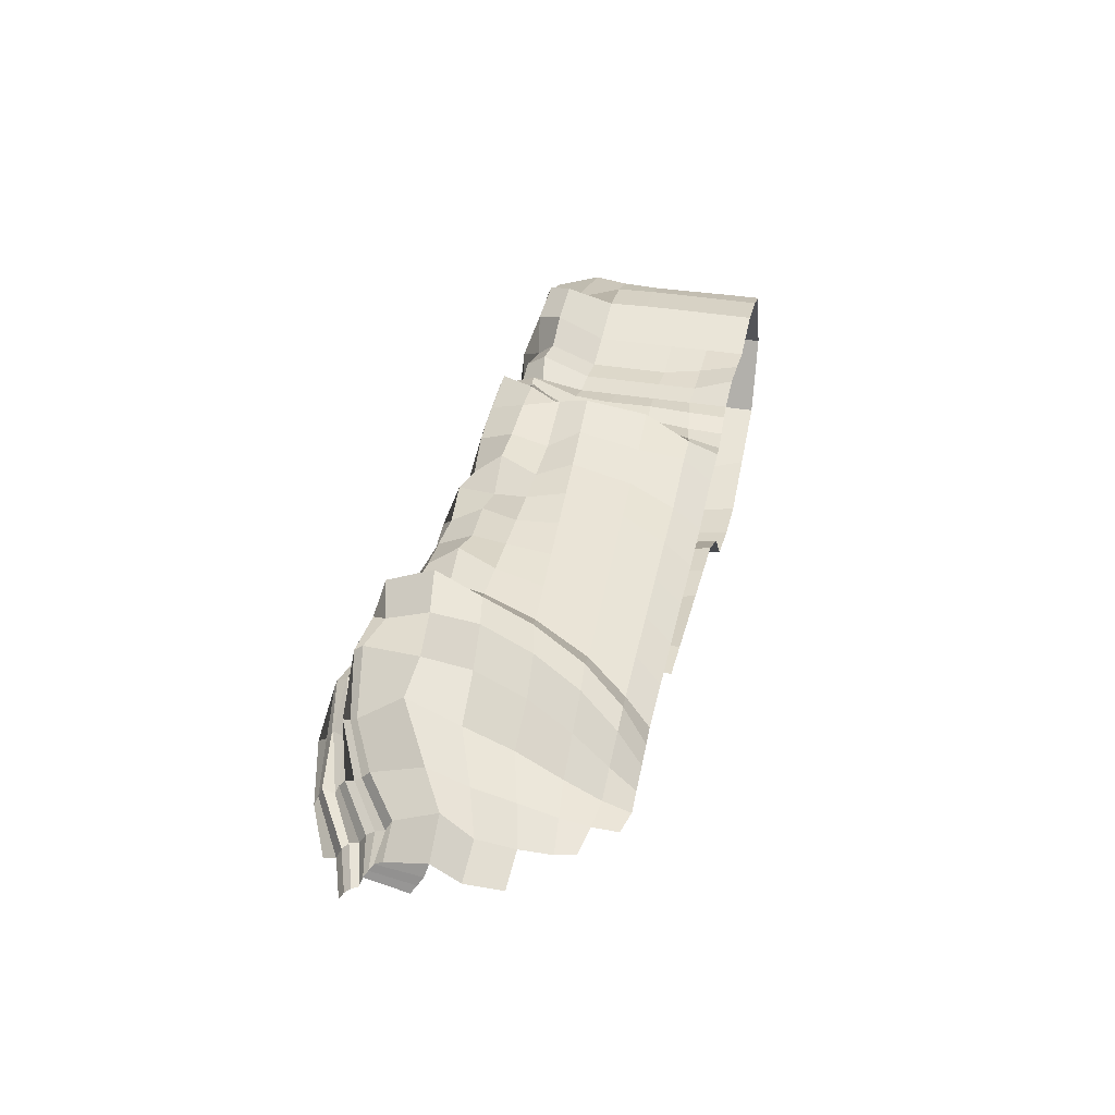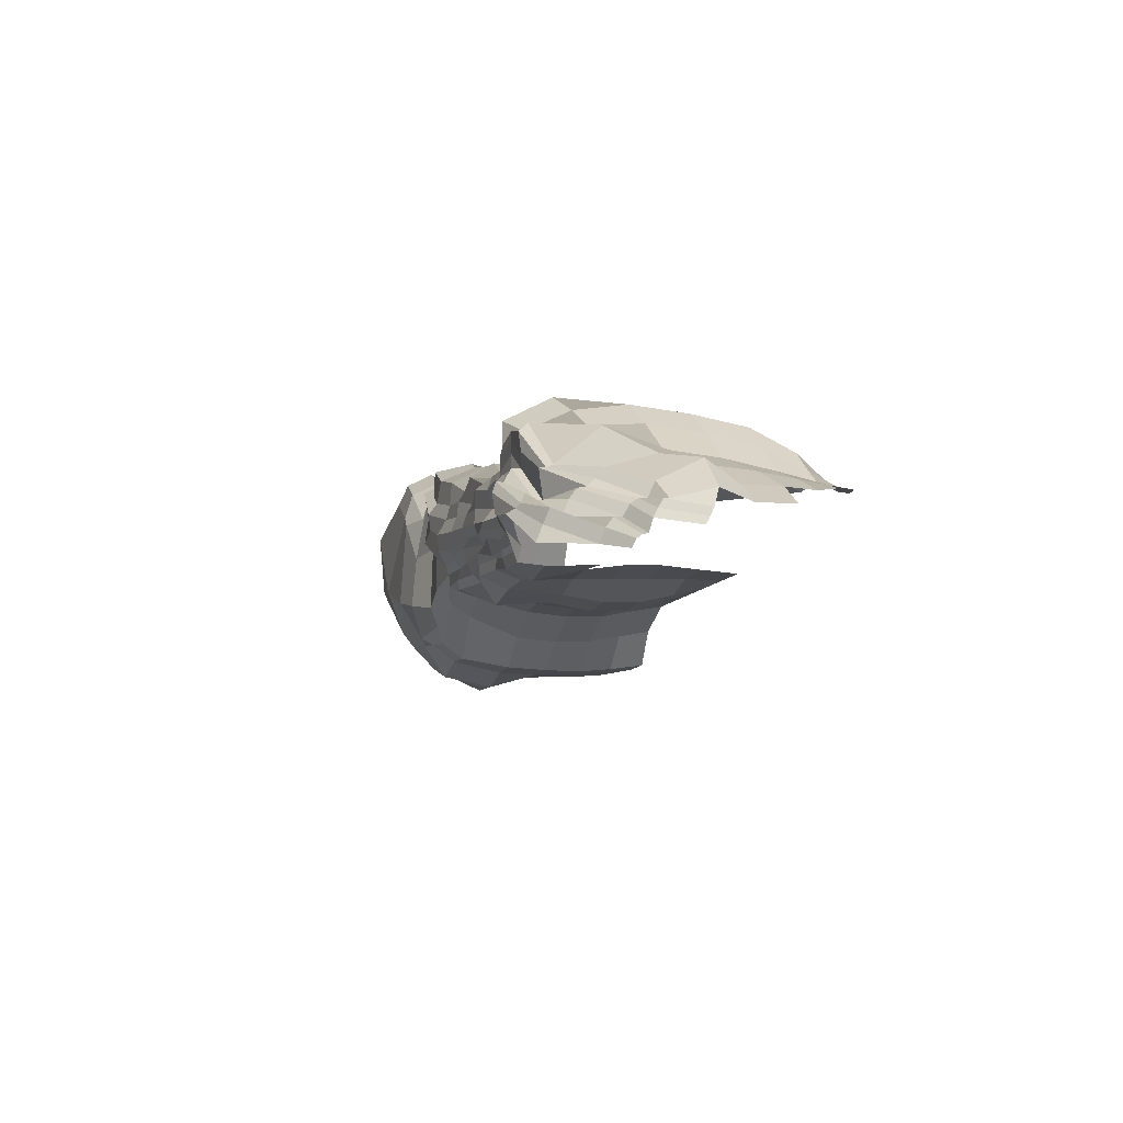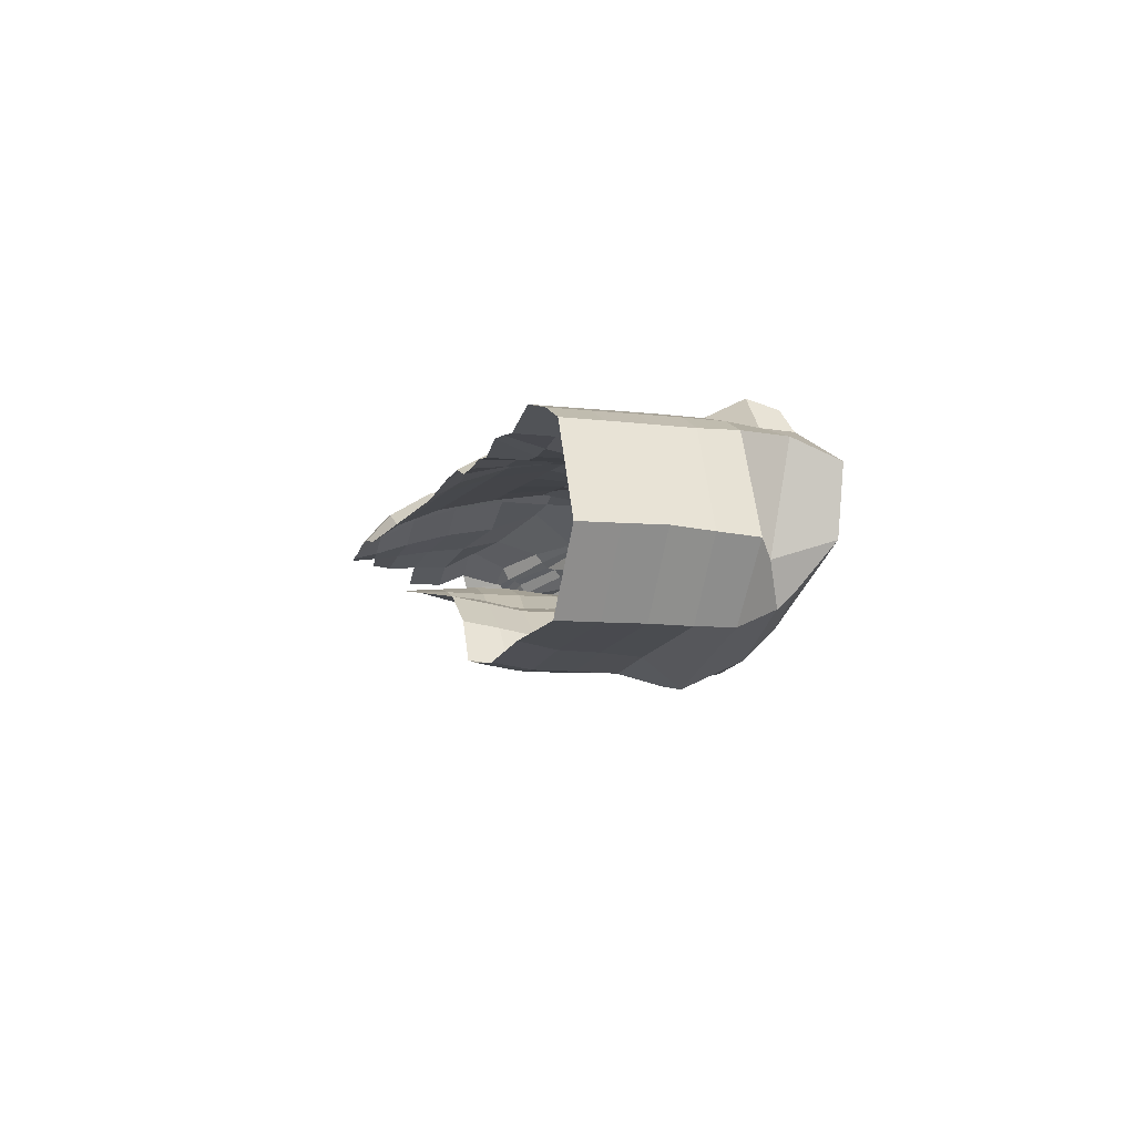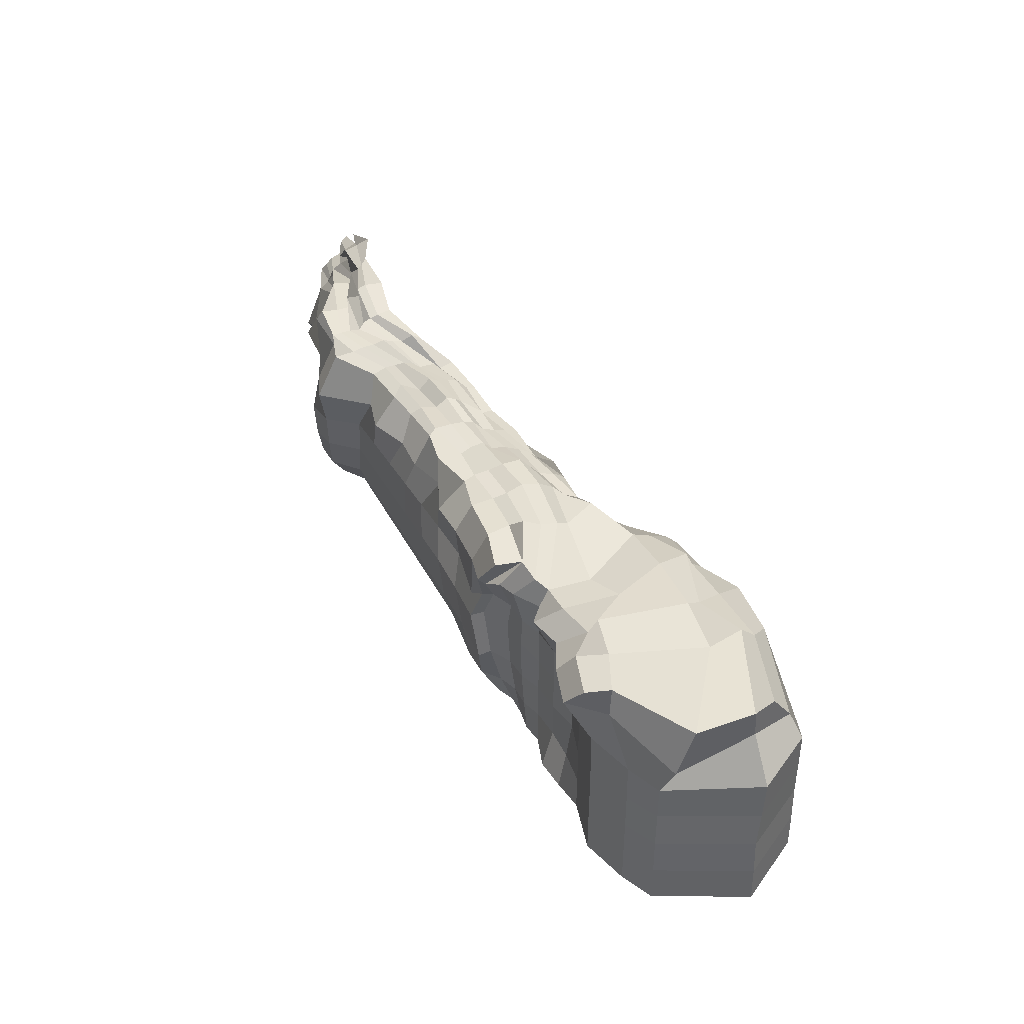
<metadata>
{"format":"obj","ext":"obj","renderer":"f3d","projection":"perspective","resolution":1024,"background":"white","views":[{"elev":41.5,"azim":100.9,"up":"+Y"},{"elev":-0.6,"azim":71.7,"up":"+Y"},{"elev":-8.3,"azim":-108.7,"up":"+Y"},{"elev":39.6,"azim":-115.5,"up":"+Z"}]}
</metadata>
<code>
o Cube.004_Cube.010
v 11.81 6.449 8.263
v 12.86 6.146 5.861
v 14.66 5.995 7.821
v 13.12 6.199 5.853
v 13.36 6.188 5.853
v 13.6 6.12 5.861
v 13.83 6.095 5.862
v 14.07 6.113 5.926
v 14.34 6.148 7.816
v 13.95 6.273 8.105
v 13.4 6.318 8.363
v 12.89 6.704 8.423
v 12.47 6.664 8.328
v 12.1 6.779 8.419
v 11.77 5.521 8.178
v 14.44 5.641 8.429
v 13.88 5.661 8.669
v 13.35 5.905 8.761
v 12.87 5.904 8.707
v 12.46 5.979 8.599
v 12.11 5.754 8.366
v 11.75 6.525 7.912
v 11.94 6.615 7.546
v 12.13 6.557 7.032
v 12.42 6.469 6.492
v 12.7 6.324 6.108
v 14.74 5.965 6.763
v 14.74 5.968 7.131
v 14.68 6.088 7.415
v 14.37 6.109 6.232
v 14.4 6.088 6.424
v 14.41 6.113 6.73
v 14.39 6.129 7.102
v 14.34 6.341 7.399
v 14.09 6.146 6.167
v 14.08 6.19 6.443
v 14.04 6.258 6.808
v 13.98 6.306 7.223
v 13.91 6.397 7.625
v 13.8 6.164 6.124
v 13.73 6.275 6.468
v 13.58 6.39 6.92
v 13.45 6.464 7.41
v 13.39 6.658 7.927
v 13.54 6.302 6.108
v 13.38 6.494 6.458
v 13.18 6.628 6.894
v 13.01 6.713 7.403
v 12.91 6.691 7.901
v 13.26 6.467 6.085
v 13.07 6.697 6.446
v 12.83 6.826 6.907
v 12.64 6.909 7.42
v 12.52 6.856 7.903
v 12.98 6.479 6.085
v 12.74 6.701 6.469
v 12.46 6.816 6.981
v 12.27 6.891 7.481
v 12.12 7.003 7.951
v 11.79 5.493 7.912
v 11.9 5.498 7.423
v 8.283 4.682 7.96
v 8.499 6.516 8.097
v 8.735 6.6 7.753
v 8.862 6.494 7.413
v 8.366 4.515 7.758
v 8.465 4.418 7.263
v 11.38 6.383 8.216
v 11.03 6.337 8.203
v 10.62 6.293 8.173
v 10.21 6.374 8.188
v 9.802 6.256 8.129
v 9.389 6.361 8.152
v 8.91 6.403 8.14
v 8.738 5.097 7.971
v 9.058 5.265 8.032
v 9.476 5.266 8.088
v 9.997 5.336 8.009
v 10.37 5.398 8.137
v 10.83 5.462 8.11
v 11.26 5.469 8.132
v 11.55 6.59 7.528
v 11.16 6.565 7.509
v 10.78 6.54 7.491
v 10.39 6.515 7.472
v 10.01 6.49 7.454
v 9.514 6.464 7.435
v 8.92 6.591 7.423
v 8.993 6.546 7.793
v 9.456 6.523 7.814
v 9.84 6.542 7.834
v 10.23 6.364 7.827
v 10.61 6.485 7.86
v 10.99 6.465 7.874
v 11.37 6.628 7.914
v 8.761 4.974 7.783
v 9.103 5.176 7.792
v 9.551 5.239 7.811
v 10.01 5.112 7.861
v 10.45 5.268 7.865
v 10.9 5.358 7.879
v 11.35 5.357 7.907
v 8.751 4.75 7.258
v 9.197 5.03 7.276
v 9.631 5.118 7.316
v 10.1 5.136 7.32
v 10.57 5.215 7.342
v 11.02 5.374 7.393
v 11.48 5.46 7.417
v 11.8 5.972 8.271
v 9.863 6.557 7.112
v 14.74 5.72 8.024
v 14.38 5.855 8.109
v 13.93 6.012 8.404
v 13.37 6.024 8.512
v 12.92 6.309 8.582
v 12.49 6.336 8.419
v 12.11 6.199 8.466
v 10.67 6.146 5.805
v 9.374 6.582 7.128
v 9.46 6.224 5.777
v 10.12 6.146 5.791
v 8.052 6.149 7.996
v 8.095 6.225 7.765
v 8.159 6.191 7.336
v 11.22 6.146 5.819
v 11.77 6.146 5.833
v 12.32 6.146 5.847
v 9.098 6.41 6.056
v 8.893 6.533 6.529
v 8.889 6.619 7.145
v 9.04 6.242 5.763
v 11.41 5.835 8.239
v 10.96 5.839 8.296
v 10.58 5.795 8.218
v 10.14 5.785 8.173
v 9.719 5.662 8.276
v 9.29 5.647 8.261
v 8.66 5.751 8.249
v 6.001 4.803 7.743
v 5.947 4.649 7.557
v 5.913 4.487 7.192
v 6.86 6.581 7.712
v 6.716 6.347 7.261
v 6.688 6.458 7.946
v 10.32 6.557 7.096
v 10.77 6.557 7.08
v 11.22 6.557 7.064
v 11.68 6.557 7.048
v 12.18 6.324 6.1
v 11.65 6.324 6.093
v 11.12 6.324 6.086
v 10.59 6.324 6.078
v 10.06 6.324 6.071
v 9.398 6.416 6.064
v 9.421 6.487 6.523
v 9.944 6.469 6.518
v 10.44 6.469 6.513
v 10.94 6.469 6.508
v 11.43 6.469 6.502
v 11.93 6.469 6.497
v 8.045 4.342 7.241
v 7.623 4.161 7.22
v 7.153 4.096 7.213
v 7.215 6.212 7.281
v 7.558 6.106 7.3
v 7.866 6.166 7.319
v 7.255 6.461 7.742
v 7.567 6.301 7.757
v 7.902 6.385 7.785
v 7.957 4.463 7.736
v 7.527 4.276 7.725
v 6.935 4.337 7.695
v 7.106 6.334 7.998
v 7.392 6.051 7.948
v 7.741 6.147 8.003
v 6.716 4.599 7.896
v 7.356 4.617 7.915
v 7.84 4.65 7.938
v 14.77 5.713 8.086
v 14.79 5.679 8.143
v 14.81 5.602 8.191
v 14.4 5.852 8.195
v 14.41 5.772 8.264
v 14.41 5.64 8.32
v 13.91 5.875 8.455
v 13.92 5.942 8.562
v 13.9 5.805 8.614
v 13.38 6.082 8.603
v 13.37 5.996 8.634
v 13.36 5.953 8.681
v 12.83 6.195 8.628
v 12.87 6.197 8.703
v 12.86 6.102 8.736
v 12.48 6.292 8.504
v 12.47 6.212 8.545
v 12.47 6.12 8.568
v 12.13 6.083 8.406
v 12.15 5.967 8.359
v 12.09 5.863 8.447
v 11.41 5.732 8.225
v 11.4 5.642 8.213
v 11.27 5.57 8.17
v 10.96 5.765 8.235
v 10.83 5.592 8.143
v 10.85 5.567 8.099
v 10.54 5.708 8.136
v 10.43 5.621 8.165
v 10.4 5.516 8.153
v 10.05 5.673 8.218
v 10.01 5.535 8.168
v 10.01 5.416 8.099
v 9.661 5.577 8.204
v 9.597 5.48 8.116
v 9.524 5.362 8.126
v 9.273 5.498 8.178
v 9.17 5.417 8.123
v 9.103 5.292 8.091
v 8.721 5.603 8.141
v 8.869 5.26 8.174
v 8.814 5.182 8.032
v 11.78 5.665 8.138
v 11.82 5.72 8.183
v 11.76 5.912 8.235
v 8.319 4.867 8.017
v 8.328 5.064 8.1
v 8.013 5.704 7.99
v 6.548 6.258 7.697
v 5.722 6.011 7.586
v 5.914 5.042 7.491
v 6.223 6.215 7.252
v 5.881 6.07 7.229
v 5.492 5.144 7.231
v 5.731 5.2 8
v 5.711 5.837 8.05
v 6.545 6.245 8.018
v 7.616 5.596 8.079
v 7.758 5.077 8.165
v 7.859 4.716 8.079
v 7.337 5.98 8.127
v 7.151 5.102 8.151
v 7.278 4.892 7.974
v 6.951 6.064 8.047
v 6.539 5.218 8.146
v 6.734 4.749 8.014
v 8.455 4.418 5.718
v 8.714 4.798 5.742
v 9.16 5.078 5.76
v 9.616 5.147 5.778
v 10.07 5.216 5.797
v 10.53 5.285 5.815
v 10.99 5.354 5.833
v 11.44 5.422 5.852
v 8.159 6.191 5.786
v 5.905 4.483 5.664
v 6.705 6.349 5.711
v 8.029 4.351 5.689
v 7.568 4.317 5.67
v 6.832 4.422 5.665
v 7.214 6.213 5.731
v 7.525 6.261 5.749
v 7.839 6.294 5.768
v 6.214 6.217 5.702
v 5.884 6.069 5.696
v 5.465 5.184 5.68
v 7.558 6.106 6.912
v 7.558 6.106 6.525
v 7.544 6.172 6.137
v 7.215 6.212 6.118
v 7.215 6.212 6.506
v 7.215 6.212 6.894
v 8.483 4.384 6.856
v 8.484 4.361 6.46
v 8.464 4.383 6.09
v 8.751 4.75 6.095
v 8.791 4.697 6.445
v 8.791 4.697 6.833
v 7.866 6.166 6.931
v 7.866 6.166 6.543
v 7.866 6.166 6.156
v 9.197 5.03 6.113
v 9.237 4.977 6.463
v 9.237 4.977 6.851
v 8.159 6.191 6.948
v 8.159 6.191 6.561
v 8.159 6.191 6.173
v 6.701 6.349 6.874
v 6.699 6.349 6.486
v 6.704 6.349 6.098
v 6.213 6.218 6.09
v 6.211 6.218 6.477
v 6.212 6.218 6.865
v 9.63 5.121 6.153
v 9.661 5.061 6.513
v 9.661 5.061 6.901
v 5.886 6.068 6.083
v 5.892 6.067 6.472
v 5.893 6.064 6.859
v 5.918 4.484 6.828
v 5.915 4.489 6.441
v 5.907 4.485 6.052
v 6.95 4.373 6.047
v 7.013 4.371 6.438
v 7.052 4.348 6.827
v 10.1 5.136 6.157
v 10.14 5.048 6.514
v 10.14 5.048 6.902
v 8.056 4.313 6.84
v 8.05 4.294 6.446
v 8.037 4.297 6.058
v 5.469 5.19 6.068
v 5.48 5.199 6.457
v 5.485 5.17 6.844
v 7.64 4.261 6.822
v 7.626 4.268 6.431
v 7.597 4.267 6.042
v 10.57 5.211 6.178
v 10.62 5.144 6.544
v 10.62 5.144 6.931
v 11.03 5.373 6.23
v 11.08 5.377 6.622
v 11.08 5.377 7.009
v 11.48 5.46 6.255
v 11.52 5.501 6.659
v 11.52 5.501 7.047
v 11.84 6.074 8.29
v 11.85 6.18 8.284
v 11.84 6.297 8.293
v 8.184 6.23 8.052
v 8.342 6.292 8.173
v 8.44 6.245 8.093
v 14.7 5.995 7.889
v 14.71 5.919 7.937
v 14.73 5.84 7.985
v 14.34 6.011 7.883
v 14.36 6.006 7.97
v 14.38 5.96 8.046
v 13.94 6.18 8.184
v 13.94 6.116 8.255
v 13.94 6.1 8.34
v 13.4 6.292 8.427
v 13.41 6.291 8.494
v 13.36 6.019 8.442
v 12.89 6.63 8.511
v 12.88 6.453 8.485
v 12.88 6.315 8.487
v 12.47 6.663 8.444
v 12.47 6.566 8.452
v 12.48 6.459 8.446
v 12.11 6.563 8.417
v 12.11 6.449 8.443
v 12.12 6.32 8.439
v 14.71 5.933 7.463
v 14.74 5.858 7.515
v 14.78 5.788 7.568
v 8.646 6.559 7.748
v 8.525 6.459 7.799
v 8.316 6.403 7.82
v 8.826 6.386 7.394
v 8.611 6.287 7.375
v 8.378 6.272 7.356
v 11.45 6.275 8.308
v 11.46 6.055 8.162
v 11.45 5.938 8.289
v 11.04 6.212 8.249
v 11.04 6.036 8.199
v 11.02 5.912 8.29
v 10.62 6.227 8.257
v 10.62 6.044 8.255
v 10.6 5.904 8.253
v 10.21 6.111 8.162
v 10.2 6.012 8.219
v 10.17 5.876 8.256
v 9.792 6.15 8.19
v 9.778 5.993 8.206
v 9.749 5.848 8.259
v 9.378 6.128 8.168
v 9.358 5.982 8.202
v 9.324 5.826 8.285
v 8.908 6.167 8.18
v 8.827 6.049 8.252
v 8.746 5.891 8.211
v 8.922 6.454 7.096
v 8.683 6.294 7.047
v 8.415 6.271 6.998
v 8.88 6.28 6.086
v 8.646 6.221 6.115
v 8.395 6.24 6.144
v 8.833 6.164 5.768
v 8.608 6.175 5.774
v 8.377 6.215 5.78
v 8.889 6.396 6.537
v 8.657 6.276 6.545
v 8.401 6.266 6.553
f 84 147 146 85
f 353 29 3 332
f 350 14 1 328
f 59 22 1 14
f 29 34 9 3
f 34 39 10 9
f 39 44 11 10
f 44 49 12 11
f 49 54 13 12
f 54 59 14 13
f 332 3 9 335
f 335 9 10 338
f 338 10 11 341
f 341 11 12 344
f 344 12 13 347
f 347 13 14 350
f 5 4 55 50
f 50 55 56 51
f 51 56 57 52
f 52 57 58 53
f 53 58 59 54
f 6 5 50 45
f 45 50 51 46
f 46 51 52 47
f 47 52 53 48
f 48 53 54 49
f 7 6 45 40
f 40 45 46 41
f 41 46 47 42
f 42 47 48 43
f 43 48 49 44
f 8 7 40 35
f 35 40 41 36
f 36 41 42 37
f 37 42 43 38
f 38 43 44 39
f 30 35 36 31
f 31 36 37 32
f 32 37 38 33
f 33 38 39 34
f 27 32 33 28
f 28 33 34 29
f 4 2 26 55
f 55 26 25 56
f 56 25 24 57
f 57 24 23 58
f 58 23 22 59
f 89 88 65 64
f 380 74 63 331
f 83 148 147 84
f 82 149 148 83
f 24 149 82 23
f 331 63 64 356
f 356 64 65 359
f 96 75 62 66
f 103 96 66 67
f 74 89 64 63
f 150 128 127 151
f 26 2 128 150
f 111 157 156 120
f 146 158 157 111
f 147 159 158 146
f 148 160 159 147
f 149 161 160 148
f 24 25 161 149
f 1 22 95 68
f 68 95 94 69
f 69 94 93 70
f 70 93 92 71
f 71 92 91 72
f 72 91 90 73
f 73 90 89 74
f 61 60 102 109
f 109 102 101 108
f 108 101 100 107
f 107 100 99 106
f 106 99 98 105
f 105 98 97 104
f 104 97 96 103
f 60 15 81 102
f 102 81 80 101
f 101 80 79 100
f 100 79 78 99
f 99 78 77 98
f 98 77 76 97
f 97 76 75 96
f 328 1 68 362
f 362 68 69 365
f 365 69 70 368
f 368 70 71 371
f 371 71 72 374
f 374 72 73 377
f 377 73 74 380
f 22 23 82 95
f 95 82 83 94
f 94 83 84 93
f 93 84 85 92
f 92 85 86 91
f 91 86 87 90
f 90 87 88 89
f 216 138 139 219
f 213 137 138 216
f 210 136 137 213
f 207 135 136 210
f 204 134 135 207
f 201 133 134 204
f 224 110 133 201
f 157 154 155 156
f 158 153 154 157
f 159 152 153 158
f 160 151 152 159
f 161 150 151 160
f 25 26 150 161
f 155 121 132 129
f 120 156 130 131
f 168 165 144 143
f 156 155 129 130
f 154 122 121 155
f 153 119 122 154
f 152 126 119 153
f 219 139 123 227
f 195 117 118 198
f 192 116 117 195
f 189 115 116 192
f 186 114 115 189
f 183 113 114 186
f 180 112 113 183
f 198 118 110 224
f 151 127 126 152
f 228 143 144 231
f 236 145 143 228
f 164 173 141 142
f 174 168 143 145
f 243 174 145 236
f 173 177 140 141
f 85 146 111 86
f 86 111 120 87
f 88 87 120 131 65
f 66 62 179 171
f 171 179 178 172
f 172 178 177 173
f 227 123 176 237
f 237 176 175 240
f 240 175 174 243
f 123 124 170 176
f 176 170 169 175
f 175 169 168 174
f 67 66 171 162
f 162 171 172 163
f 163 172 173 164
f 124 125 167 170
f 170 167 166 169
f 169 166 165 168
f 178 242 245 177
f 242 241 244 245
f 241 240 243 244
f 179 239 242 178
f 239 238 241 242
f 238 237 240 241
f 62 225 239 179
f 225 226 238 239
f 226 227 237 238
f 177 245 234 140
f 245 244 235 234
f 244 243 236 235
f 140 234 230 141
f 234 235 229 230
f 141 230 233 142
f 230 229 232 233
f 21 200 222 15
f 200 199 223 222
f 199 198 224 223
f 182 181 184 185
f 181 180 183 184
f 16 185 188 17
f 185 184 187 188
f 184 183 186 187
f 17 188 191 18
f 188 187 190 191
f 187 186 189 190
f 18 191 194 19
f 191 190 193 194
f 190 189 192 193
f 19 194 197 20
f 194 193 196 197
f 193 192 195 196
f 20 197 200 21
f 197 196 199 200
f 196 195 198 199
f 75 221 225 62
f 221 220 226 225
f 220 219 227 226
f 15 222 203 81
f 222 223 202 203
f 223 224 201 202
f 81 203 206 80
f 203 202 205 206
f 202 201 204 205
f 80 206 209 79
f 206 205 208 209
f 205 204 207 208
f 79 209 212 78
f 209 208 211 212
f 208 207 210 211
f 78 212 215 77
f 212 211 214 215
f 211 210 213 214
f 77 215 218 76
f 215 214 217 218
f 214 213 216 217
f 76 218 221 75
f 218 217 220 221
f 217 216 219 220
f 269 268 261 260
f 275 274 246 247
f 268 280 262 261
f 281 275 247 248
f 280 286 254 262
f 290 289 256 263
f 293 281 248 249
f 296 290 263 264
f 302 301 255 259
f 305 293 249 250
f 274 310 257 246
f 311 296 264 265
f 310 316 258 257
f 317 305 250 251
f 301 311 265 255
f 316 302 259 258
f 320 317 251 252
f 289 269 260 256
f 323 320 252 253
f 109 108 322 325
f 325 322 321 324
f 324 321 320 323
f 144 165 271 287
f 287 271 270 288
f 288 270 269 289
f 108 107 319 322
f 322 319 318 321
f 321 318 317 320
f 163 164 304 314
f 314 304 303 315
f 315 303 302 316
f 142 233 313 299
f 299 313 312 300
f 300 312 311 301
f 107 106 307 319
f 319 307 306 318
f 318 306 305 317
f 162 163 314 308
f 308 314 315 309
f 309 315 316 310
f 233 232 298 313
f 313 298 297 312
f 312 297 296 311
f 67 162 308 272
f 272 308 309 273
f 273 309 310 274
f 106 105 295 307
f 307 295 294 306
f 306 294 293 305
f 164 142 299 304
f 304 299 300 303
f 303 300 301 302
f 232 231 292 298
f 298 292 291 297
f 297 291 290 296
f 105 104 283 295
f 295 283 282 294
f 294 282 281 293
f 231 144 287 292
f 292 287 288 291
f 291 288 289 290
f 167 125 284 278
f 278 284 285 279
f 279 285 286 280
f 104 103 277 283
f 283 277 276 282
f 282 276 275 281
f 166 167 278 266
f 266 278 279 267
f 267 279 280 268
f 103 67 272 277
f 277 272 273 276
f 276 273 274 275
f 165 166 266 271
f 271 266 267 270
f 270 267 268 269
f 359 65 131 383
f 391 254 286 388
f 388 286 285 394
f 394 285 284 385
f 130 392 383 131
f 392 393 384 383
f 393 394 385 384
f 129 386 392 130
f 386 387 393 392
f 387 388 394 393
f 132 389 386 129
f 389 390 387 386
f 390 391 388 387
f 125 361 385 284
f 361 360 384 385
f 360 359 383 384
f 138 379 382 139
f 379 378 381 382
f 378 377 380 381
f 137 376 379 138
f 376 375 378 379
f 375 374 377 378
f 136 373 376 137
f 373 372 375 376
f 372 371 374 375
f 135 370 373 136
f 370 369 372 373
f 369 368 371 372
f 134 367 370 135
f 367 366 369 370
f 366 365 368 369
f 133 364 367 134
f 364 363 366 367
f 363 362 365 366
f 110 326 364 133
f 326 327 363 364
f 327 328 362 363
f 124 358 361 125
f 358 357 360 361
f 357 356 359 360
f 123 329 358 124
f 329 330 357 358
f 330 331 356 357
f 139 382 329 123
f 382 381 330 329
f 381 380 331 330
f 117 349 352 118
f 349 348 351 352
f 348 347 350 351
f 116 346 349 117
f 346 345 348 349
f 345 344 347 348
f 115 343 346 116
f 343 342 345 346
f 342 341 344 345
f 114 340 343 115
f 340 339 342 343
f 339 338 341 342
f 113 337 340 114
f 337 336 339 340
f 336 335 338 339
f 112 334 337 113
f 334 333 336 337
f 333 332 335 336
f 118 352 326 110
f 352 351 327 326
f 351 350 328 327
f 355 354 333 334
f 354 353 332 333
f 236 228 229 235
f 231 232 229 228

</code>
